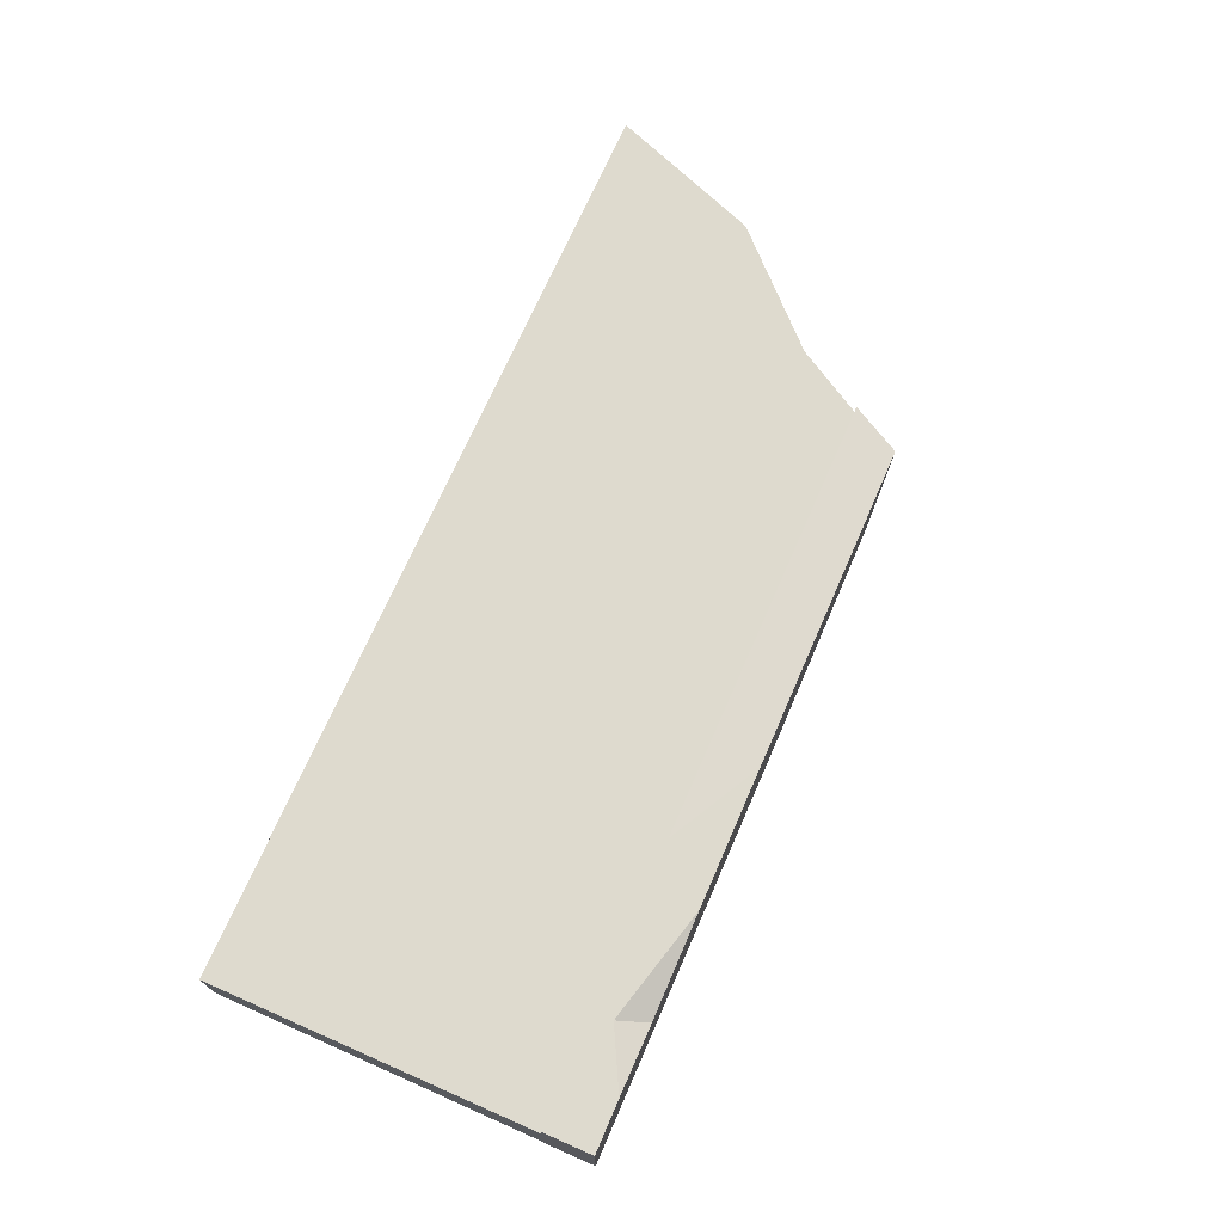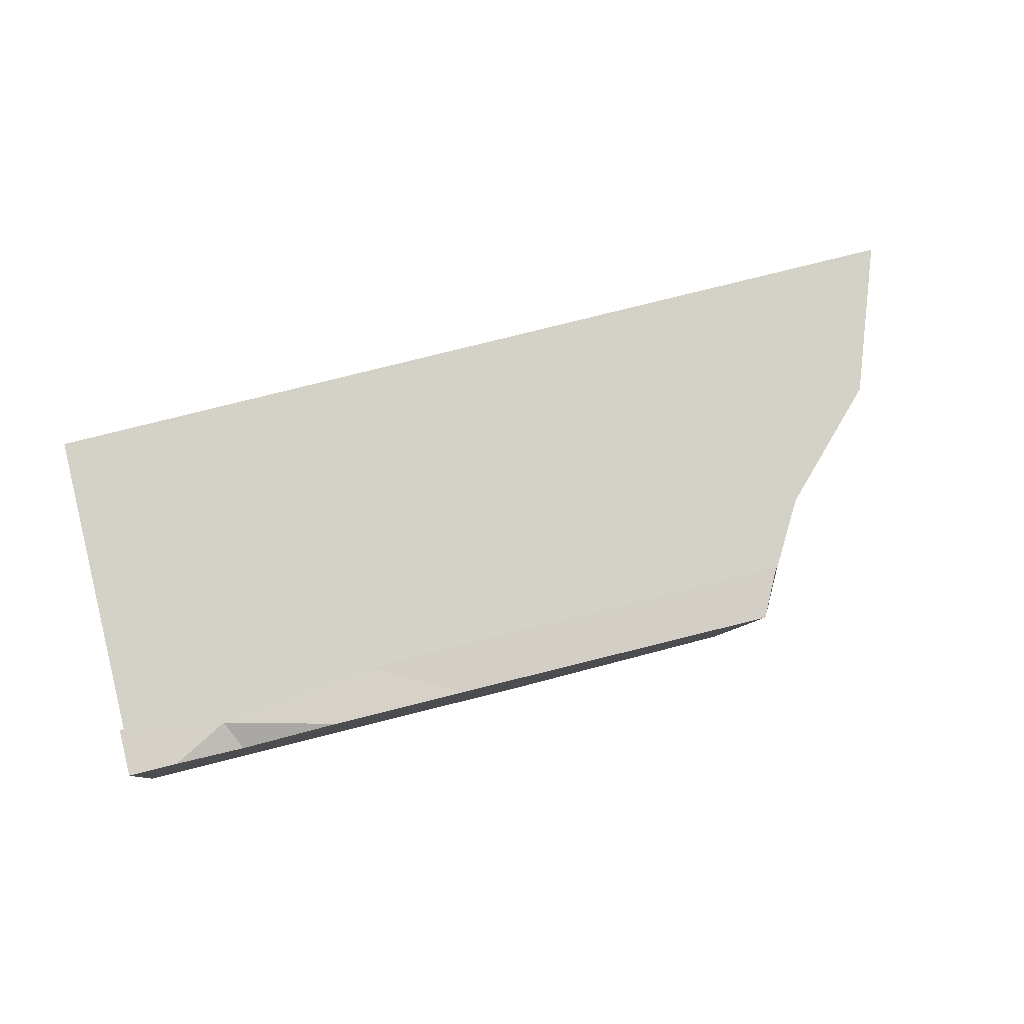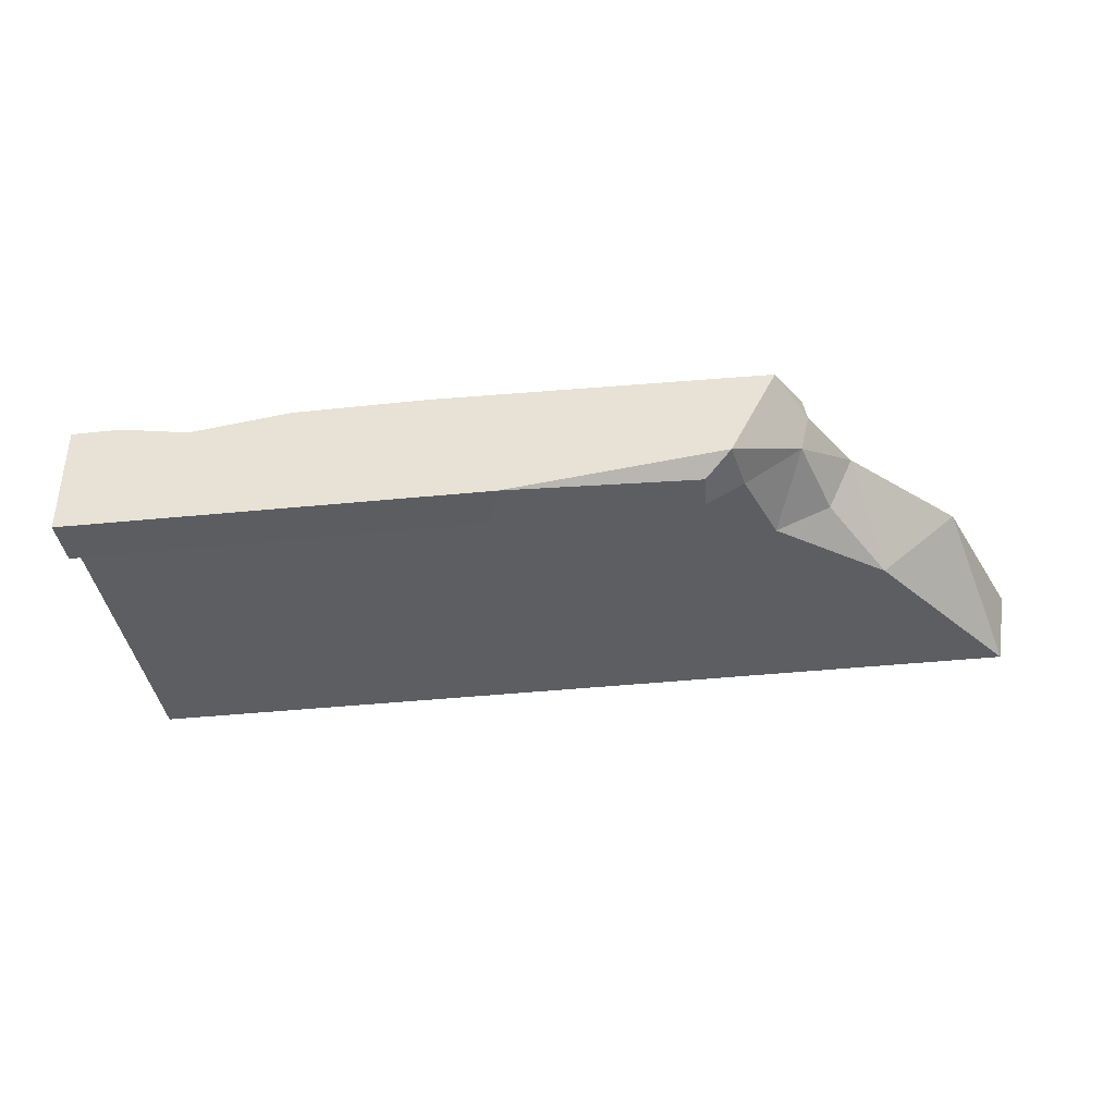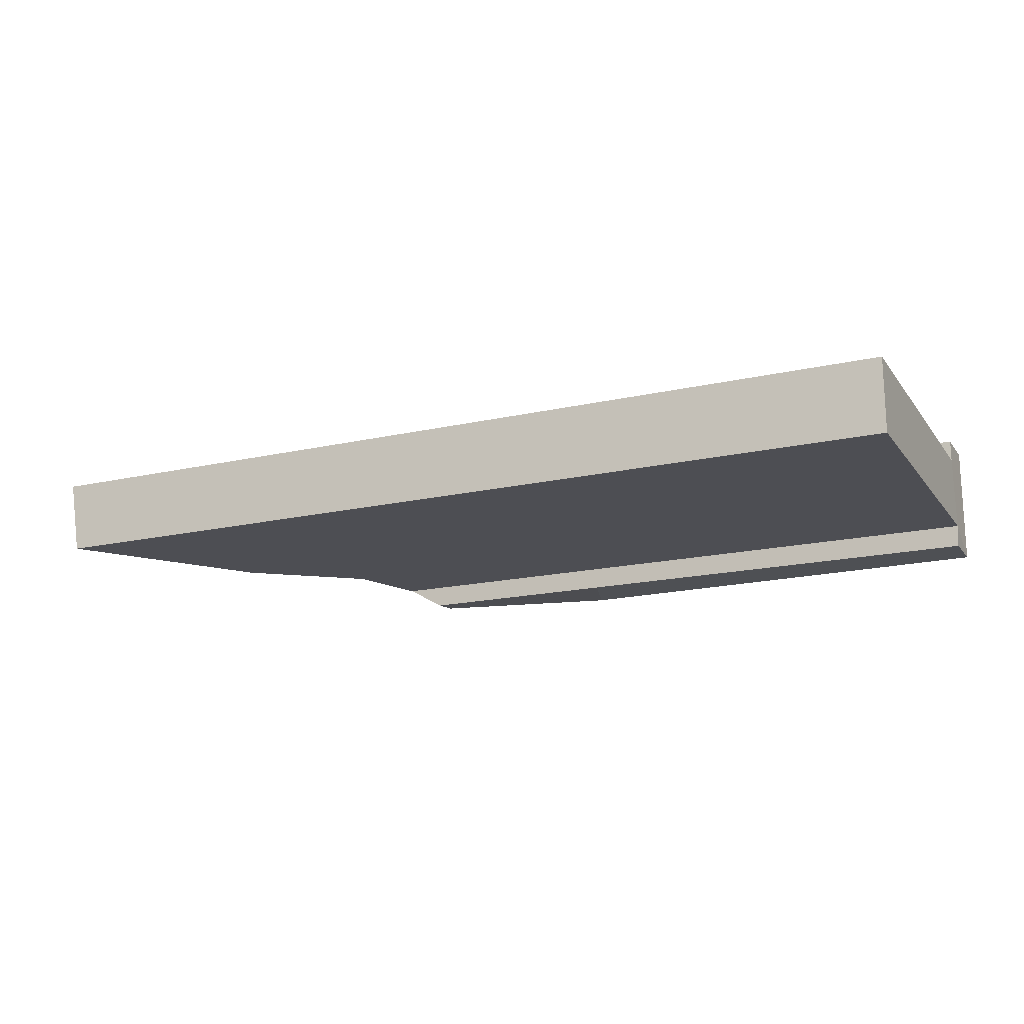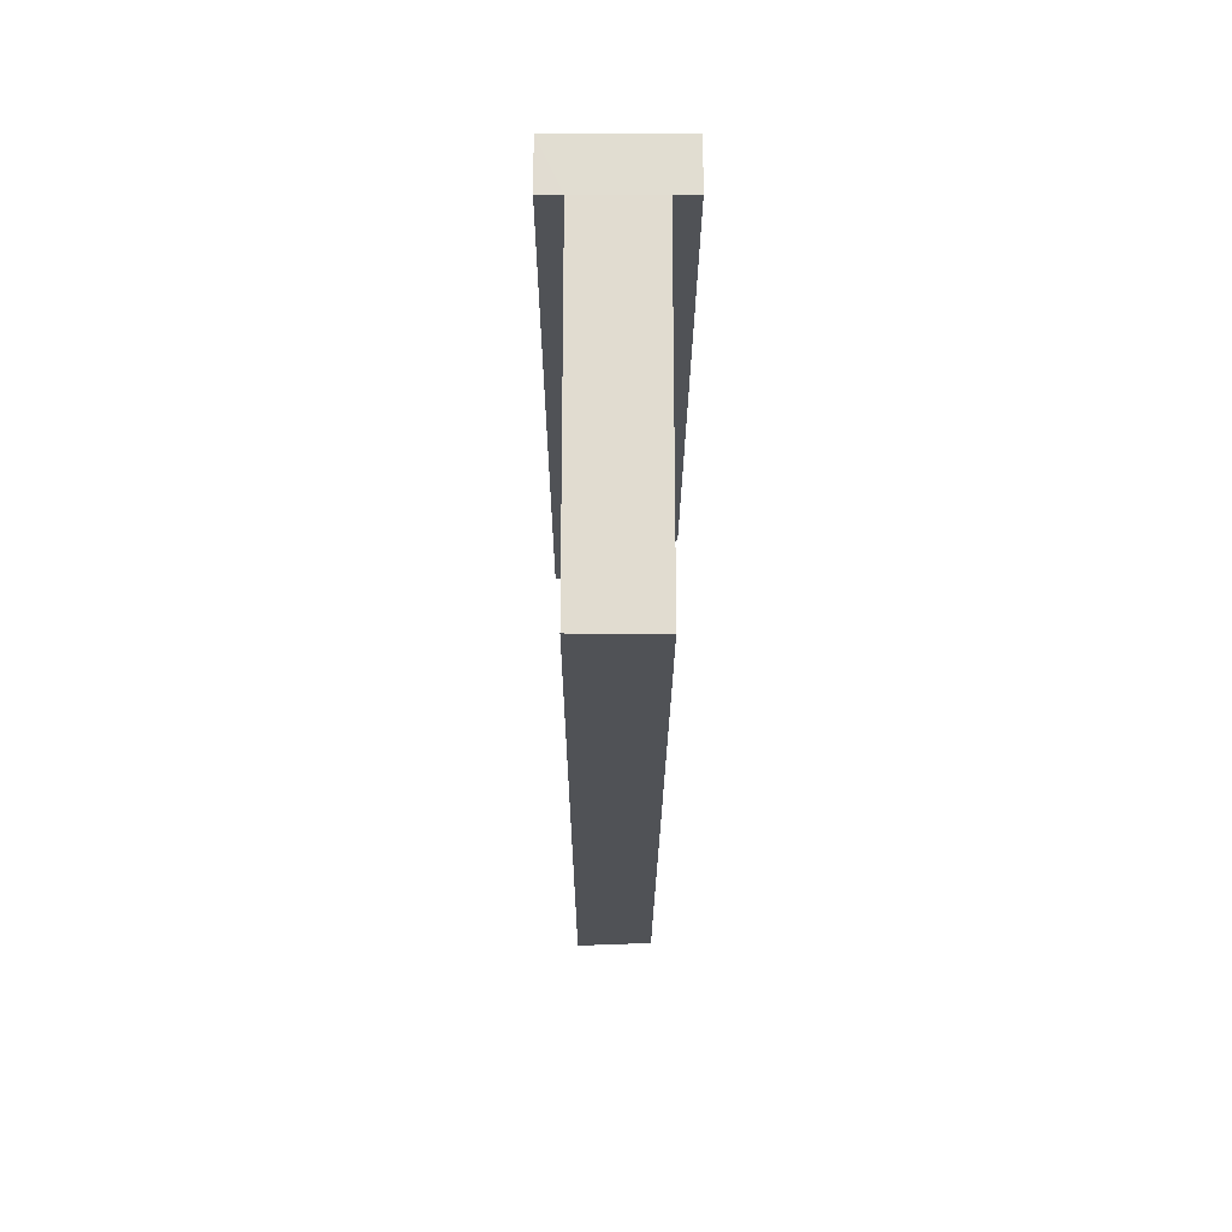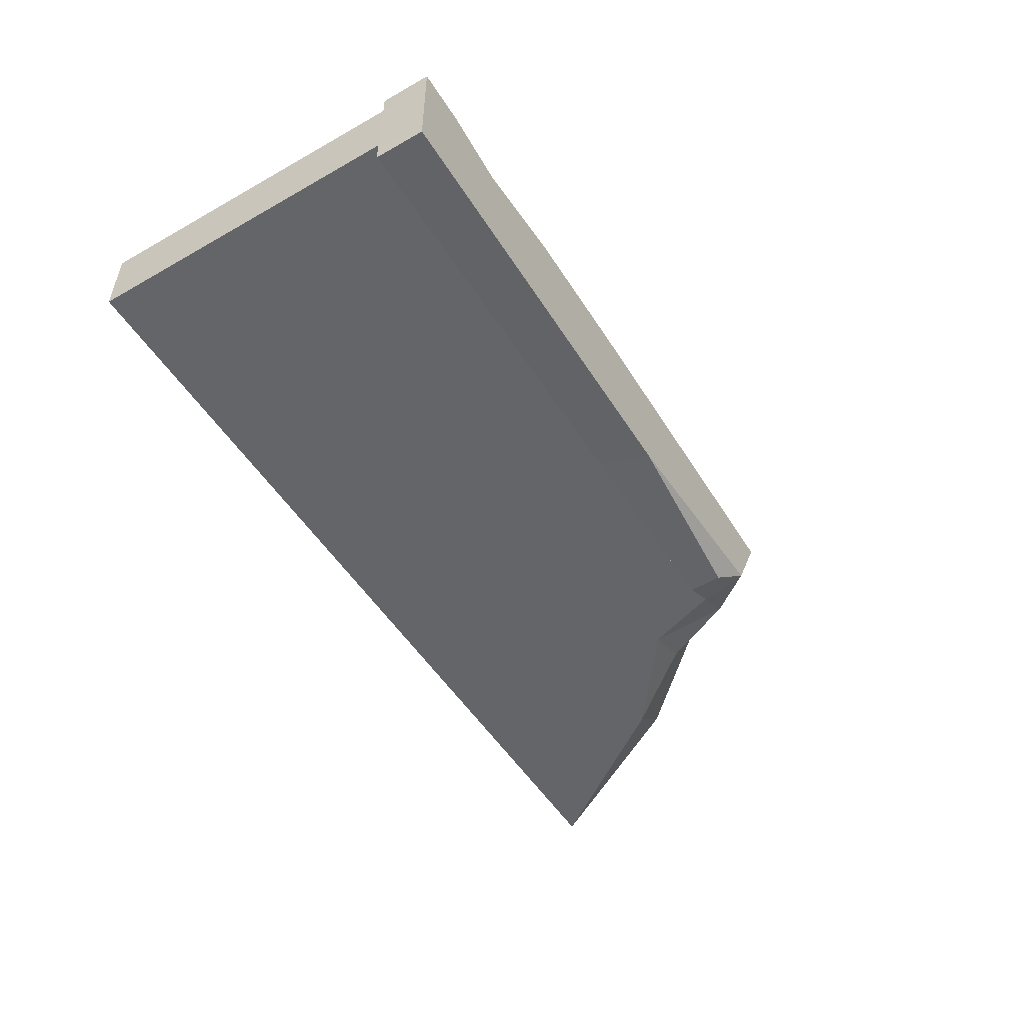
<metadata>
{"format":"obj","ext":"obj","renderer":"f3d","projection":"perspective","resolution":1024,"background":"white","views":[{"elev":71.1,"azim":113.6,"up":"+Z"},{"elev":79.8,"azim":166.0,"up":"+Z"},{"elev":-37.8,"azim":-172.3,"up":"+Z"},{"elev":-17.3,"azim":24.7,"up":"+Z"},{"elev":-20.7,"azim":89.8,"up":"+Y"},{"elev":-51.5,"azim":121.5,"up":"+Z"}]}
</metadata>
<code>
v 0 1.5e-05 8.725
v -0.01776 75.33 8.725
v 0 0 -8.644
v 0.209 75.22 -8.644
v -0.01221 86.81 13.75
v -0.01053 86.81 -13.75
v -0.01053 75.34 13.75
v -0.01221 75.34 -13.75
v -168.6 75.33 8.725
v -161.9 86.81 12.27
v -167.7 75.34 13.75
v -69.31 75.33 8.725
v -90.56 75.22 -8.644
v -84.26 86.81 14.31
v -100.1 86.81 -14.31
v -63.16 75.34 13.75
v -96.86 75.34 -13.75
v -11.86 86.81 13.85
v -52.23 86.81 14.18
v -28.19 86.81 10.99
v -25.26 79.8 13.75
v -151.2 86.81 -8.3
v -145 82.82 -12.87
v -144.4 75.34 -13.75
v -153.3 75.22 -8.644
v -212.3 0 -8.644
v -215.2 1.5e-05 8.725
v -159.5 57.68 -8.644
v -183.9 39.22 -8.644
v -201.9 35.42 8.725
v -178 59.47 8.725
v -166.6 73.69 1.236
v -172.2 56.74 -2.419
f 1 2 12
f 4 3 13
f 20 6 15
f 2 7 16 12
f 7 21 16
f 8 4 13 17
f 6 8 17 15
f 2 1 3 4
f 6 5 2 4
f 2 5 7
f 4 8 6
f 14 15 22 10
f 12 16 11 9
f 16 14 10 11
f 19 21 20
f 20 21 18
f 7 5 18 21
f 16 21 19 14
f 20 15 14 19
f 5 6 20 18
f 15 23 22
f 15 17 24 23
f 17 13 25 24
f 3 26 29 28
f 3 28 25 13
f 3 1 27 26
f 27 1 12 30
f 30 12 31
f 12 9 31
f 29 30 31
f 10 9 11
f 22 32 9 10
f 25 22 23 24
f 32 31 9
f 29 31 33
f 30 26 27
f 29 26 30
f 25 32 22
f 28 32 25
f 29 33 28
f 33 31 32
f 28 33 32

</code>
